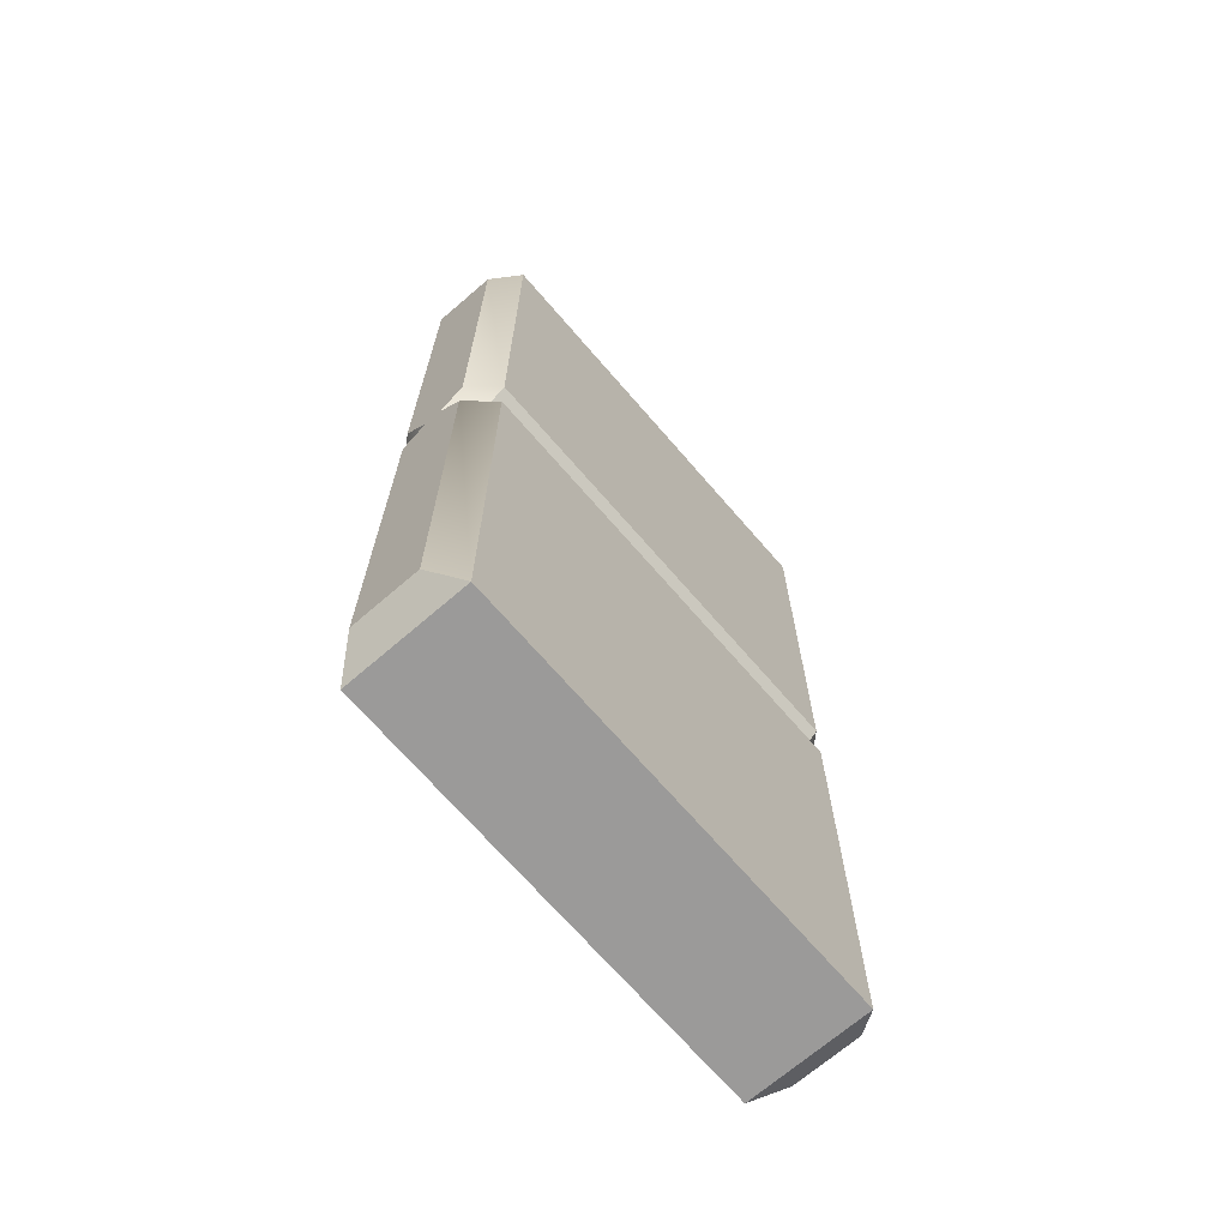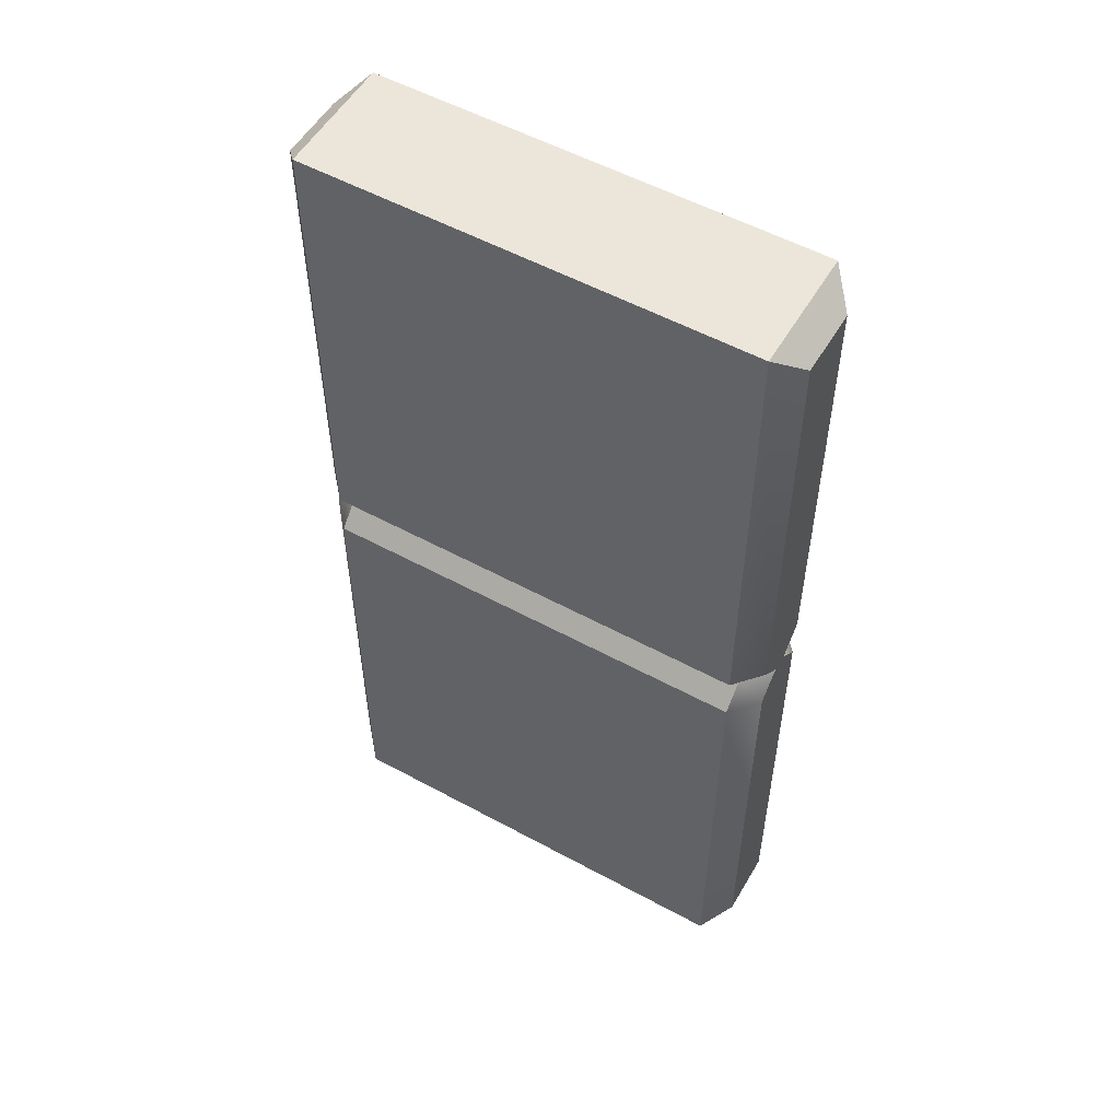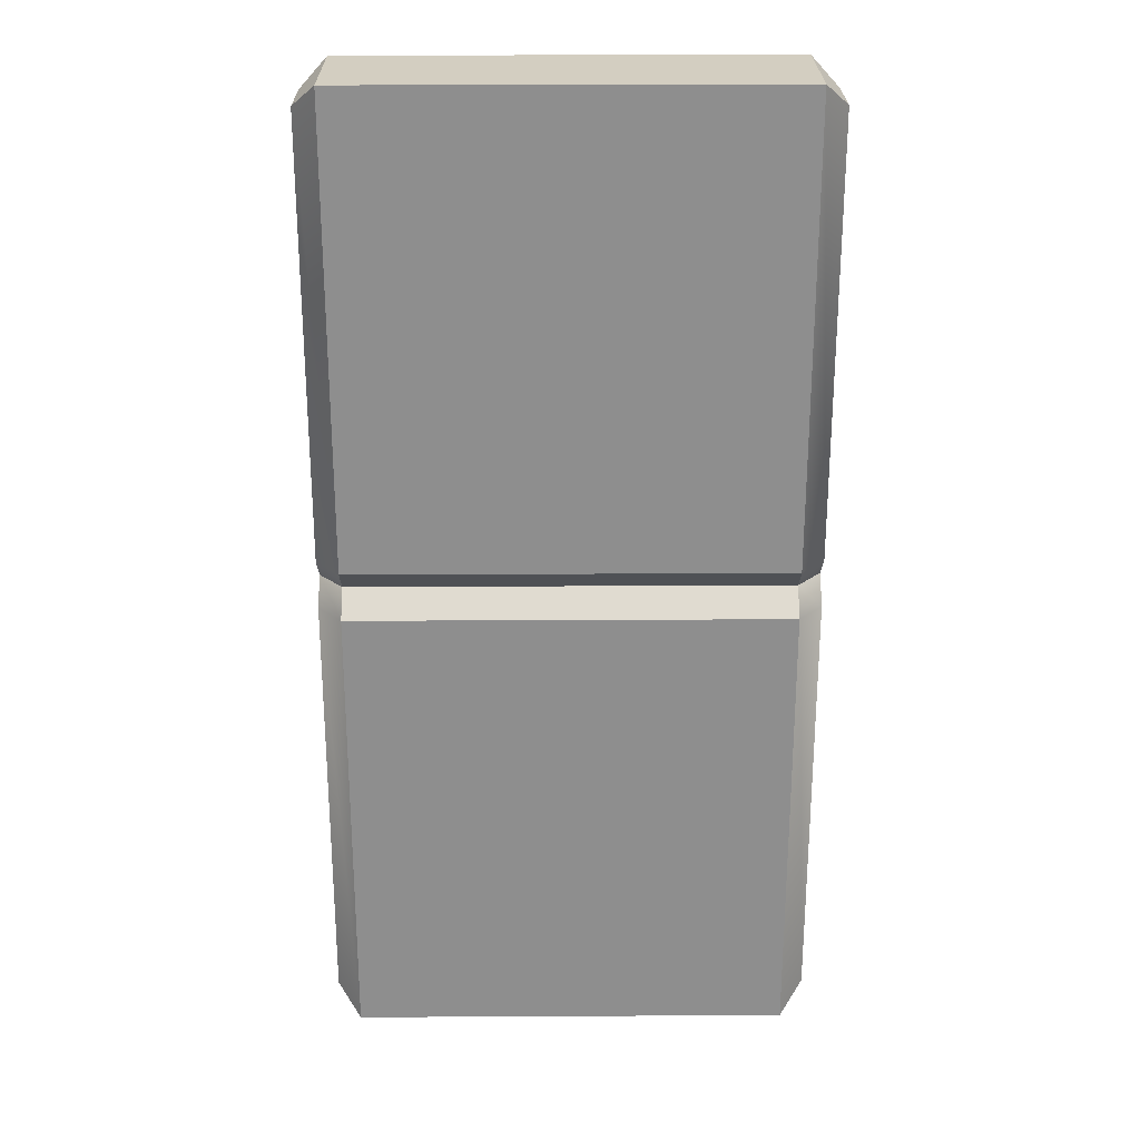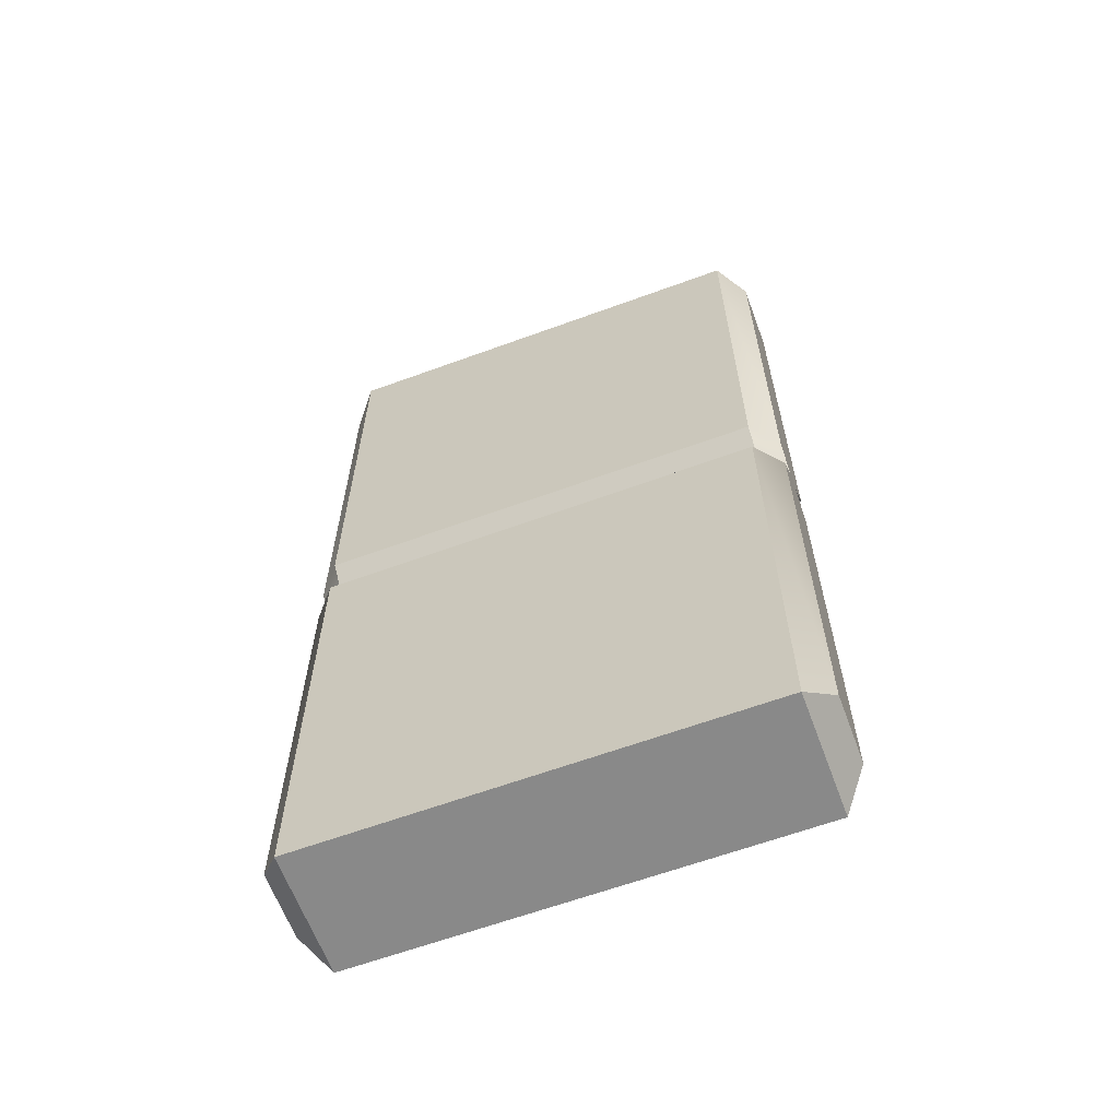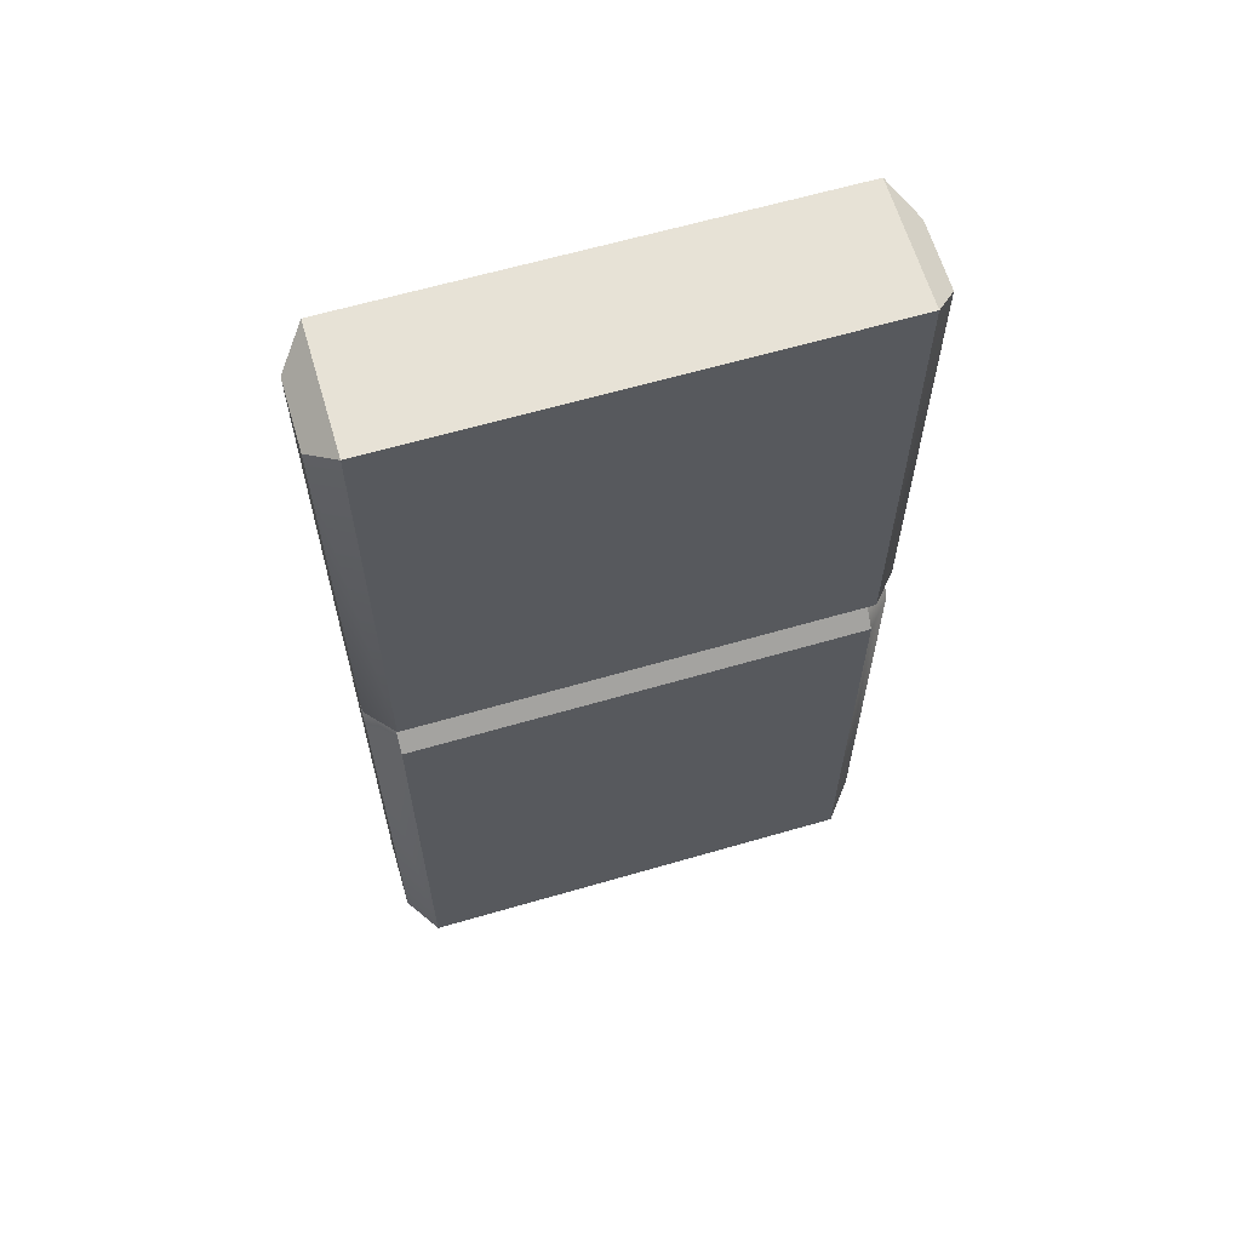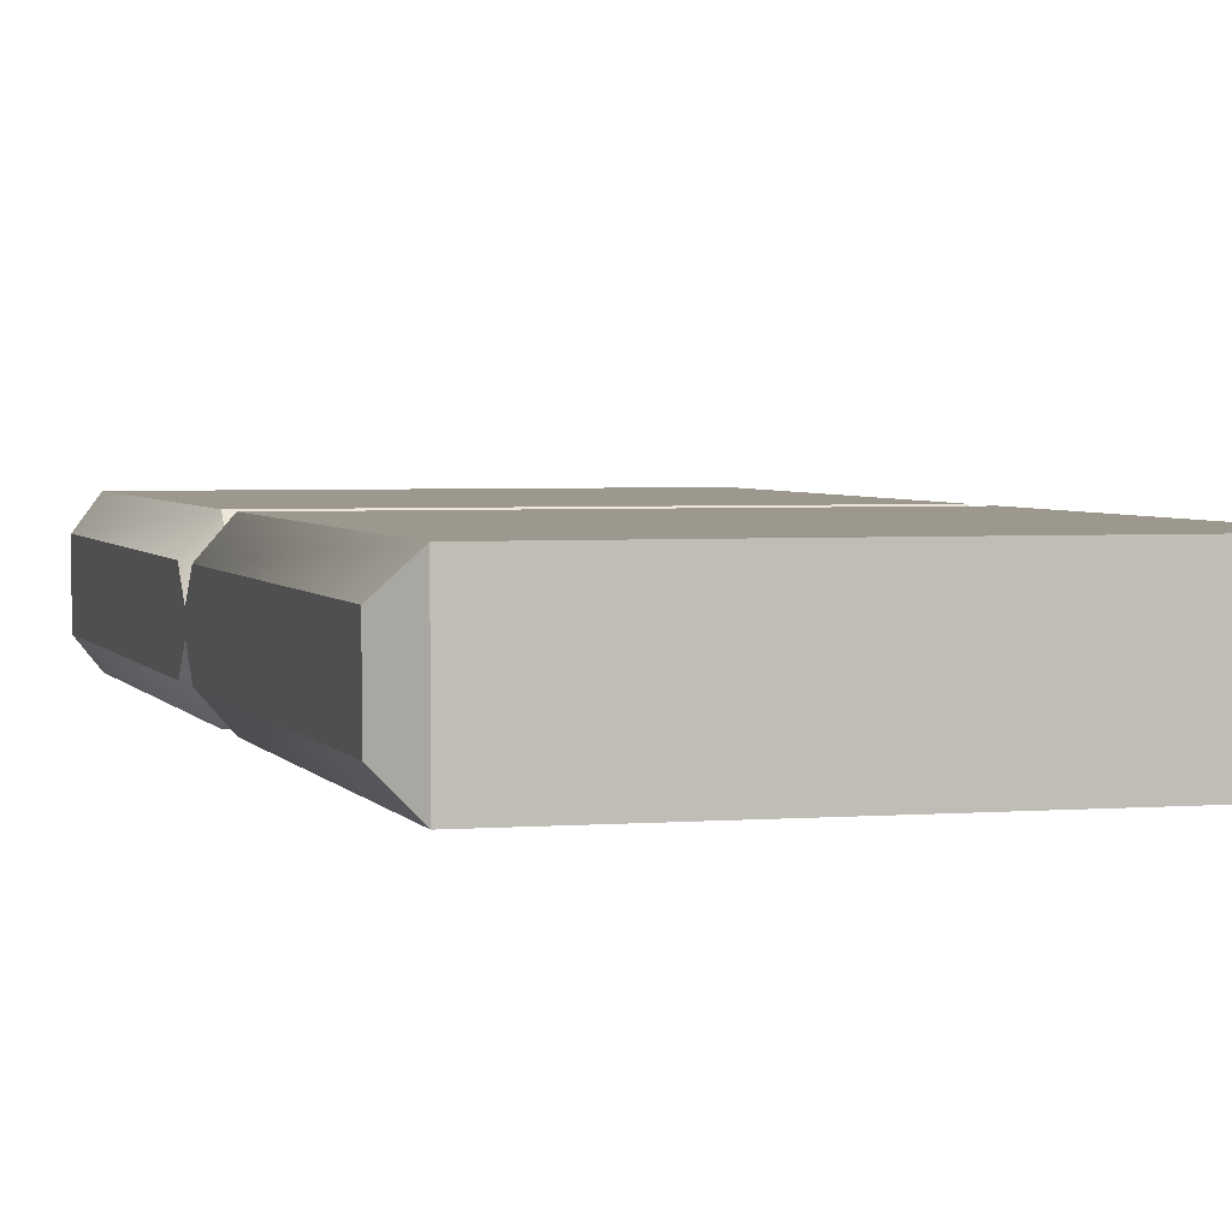
<metadata>
{"format":"obj","ext":"obj","renderer":"f3d","projection":"perspective","resolution":1024,"background":"white","views":[{"elev":-69.5,"azim":130.8,"up":"+Y"},{"elev":54.4,"azim":-150.0,"up":"+Y"},{"elev":25.1,"azim":-0.5,"up":"+Y"},{"elev":-63.2,"azim":20.3,"up":"+Y"},{"elev":63.4,"azim":163.6,"up":"+Y"},{"elev":3.2,"azim":-15.8,"up":"+Z"}]}
</metadata>
<code>
o wall_half_Cube.151
v 0.1 2 -0.15
v -0 2 -0.03513
v 1.9 1.9 0.25
v 2 1.9 0.1362
v 0.1 1.9 -0.25
v -0 1.9 -0.1362
v 0 1.9 0.1362
v 0.1 1.9 0.25
v 1.9 1.9 -0.25
v 2 1.9 -0.1362
v 2 2 -0.03513
v 1.9 2 -0.15
v 2 2 0.03513
v 1.9 2 0.15
v 0.1 2.1 0.25
v 0 2.1 0.1362
v 1.9 2.1 0.25
v 2 2.1 0.1362
v 1.9 2.1 -0.25
v 2 2.1 -0.1362
v 0.1 2.1 -0.25
v -0 2.1 -0.1362
v -0 2 0.03513
v 0.1 2 0.15
v -0 3.9 -0.1367
v 0.1 4 -0.25
v 0.1 0 -0.25
v -0 0.1 -0.1367
v 1.9 4 -0.25
v 2 3.9 -0.1367
v 2 0.1 -0.1367
v 1.9 0 -0.25
v 2 3.9 0.1367
v 1.9 4 0.25
v 1.9 0 0.25
v 2 0.1 0.1367
v 0.1 4 0.25
v 0 3.9 0.1367
v 0 0.1 0.1367
v 0.1 0 0.25
f 29 26 37 34
f 30 29 34 33
f 27 32 35 40
f 28 27 40 39
f 6 28 39 7
f 24 15 16 23
f 34 17 18 33
f 12 19 20 11
f 26 21 22 25
f 21 1 2 22
f 14 3 4 13
f 1 5 6 2
f 19 29 30 20
f 32 9 10 31
f 9 12 11 10
f 17 14 13 18
f 15 37 38 16
f 8 24 23 7
f 5 27 28 6
f 40 8 7 39
f 3 35 36 4
f 10 11 13 4
f 20 30 33 18
f 24 8 3 14
f 22 2 23 16
f 11 20 18 13
f 31 10 4 36
f 19 12 1 21
f 15 24 14 17
f 26 25 38 37
f 9 32 27 5
f 12 9 5 1
f 2 6 7 23
f 32 31 36 35
f 8 40 35 3
f 37 15 17 34
f 29 19 21 26
f 25 22 16 38

</code>
